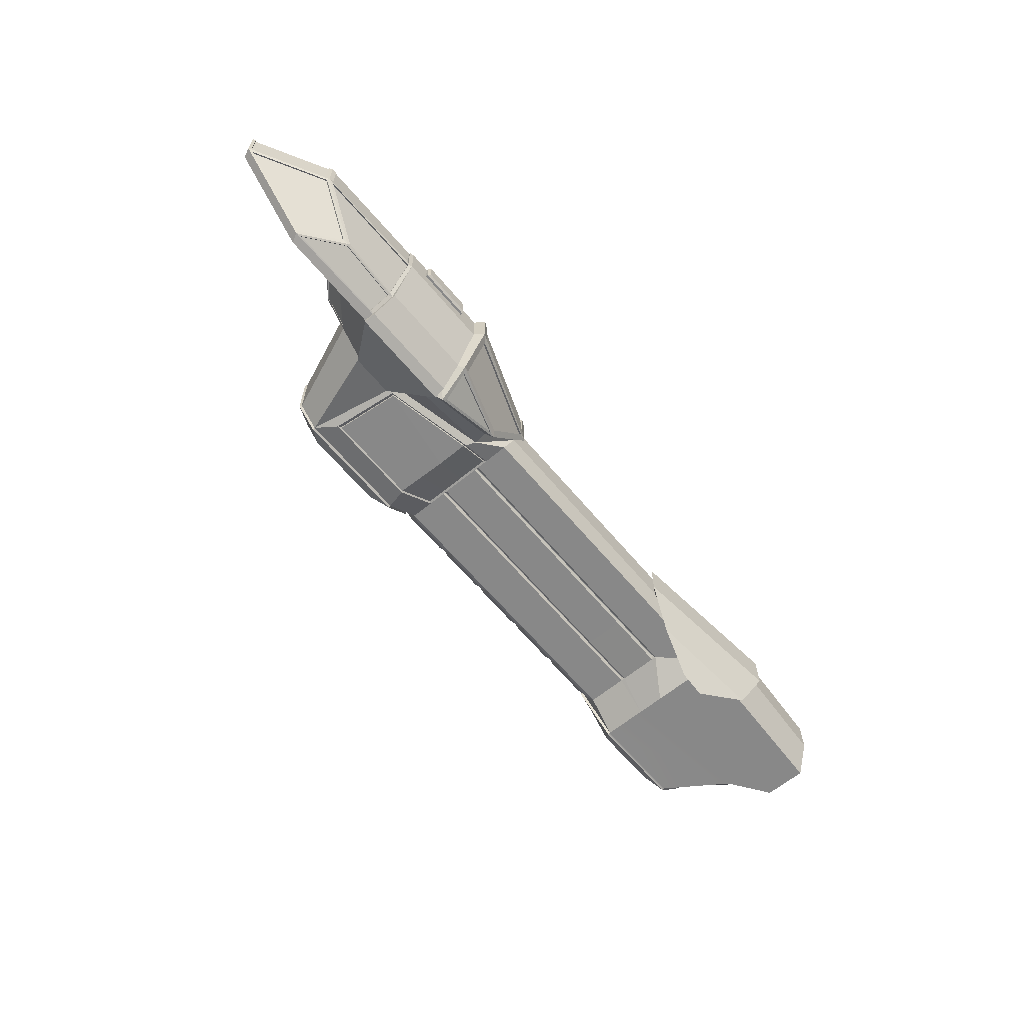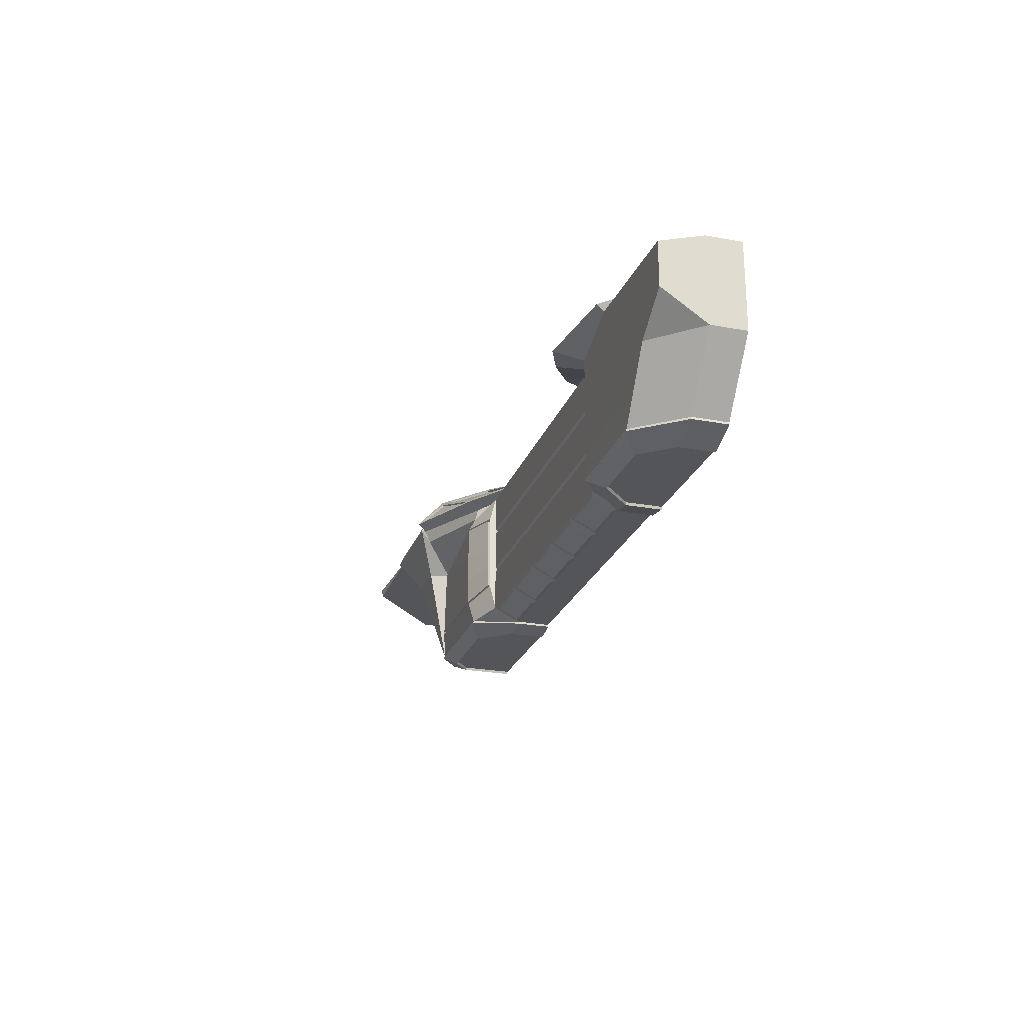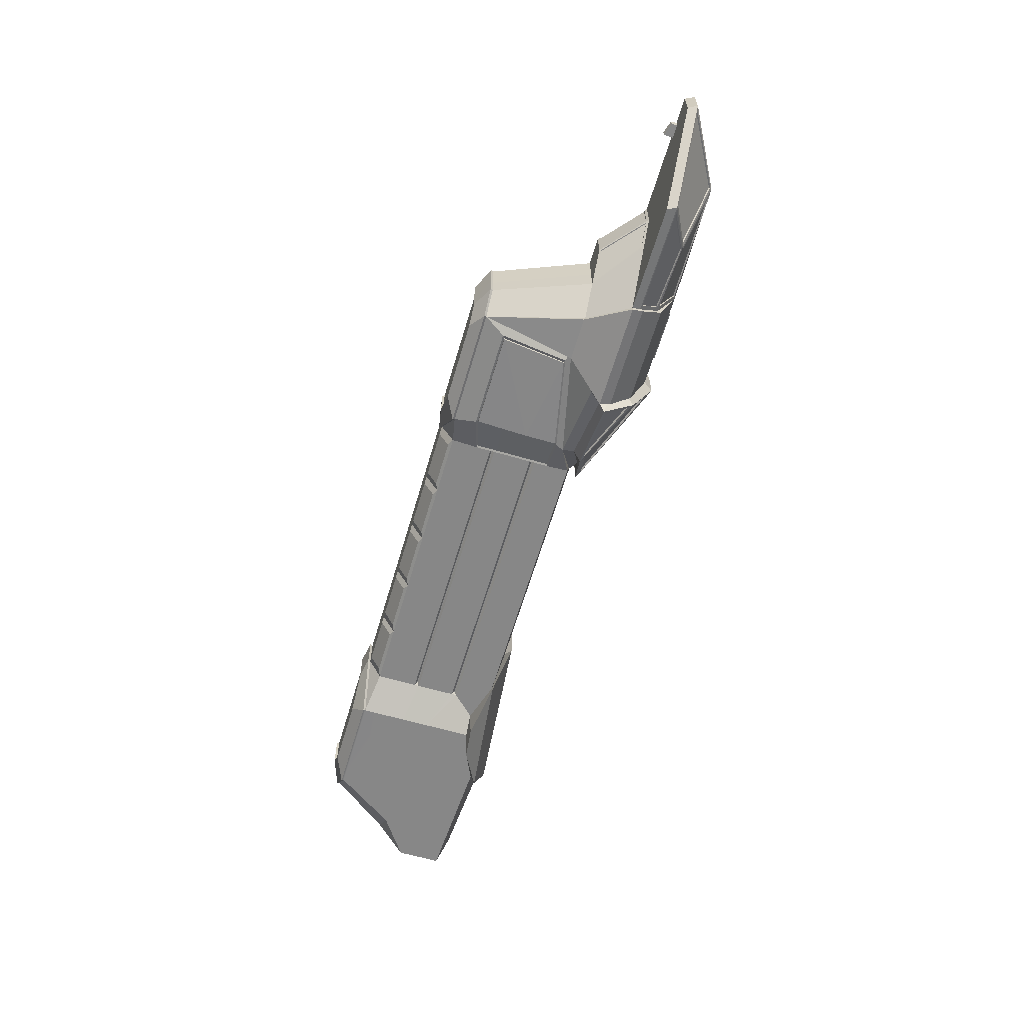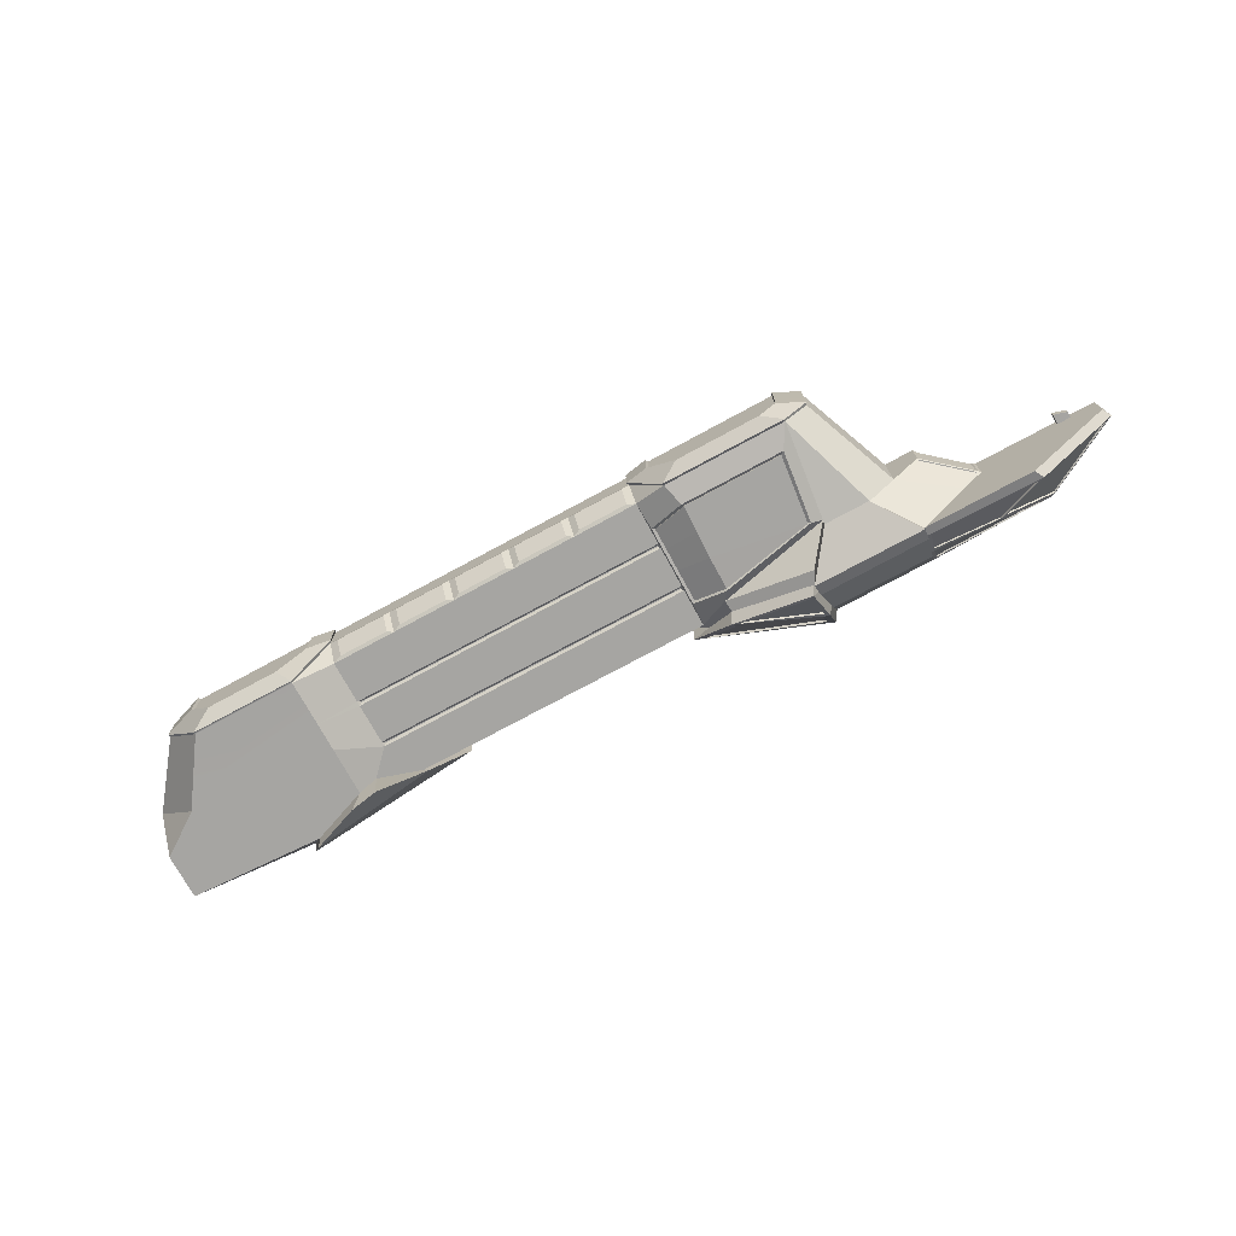
<metadata>
{"format":"obj","ext":"obj","renderer":"f3d","projection":"perspective","resolution":1024,"background":"white","views":[{"elev":-62.9,"azim":129.9,"up":"+Z"},{"elev":-24.1,"azim":-107.1,"up":"+Y"},{"elev":-62.4,"azim":73.5,"up":"+Z"},{"elev":-73.8,"azim":28.5,"up":"+Z"}]}
</metadata>
<code>
v -79.45 21.43 -8.995
v 60.04 30.73 -8.635
v -67.16 -7.277 -8.995
v 60 -9.067 -8.635
v 133.7 27.37 -8.995
v -57.46 -7.277 -20.32
v 99.19 -7.277 -19.37
v -79.45 16.52 -20.32
v 115.8 27.37 -28.97
v 68.05 -7.277 -19.37
v 87.93 27.37 -28.97
v 65.67 -10.16 -8.995
v 98.81 -10.16 -8.995
v 73.11 -10.16 -16.56
v 94.42 -10.16 -16.56
v -21.13 -9.067 -8.635
v -30.84 -7.277 -20.32
v -30.84 23.99 -20.32
v -58.81 -10.16 -8.995
v -52.44 -10.16 -16.25
v -34.06 -10.16 -16.25
v -26.87 -10.16 -8.995
v 60 -5.661 -15.4
v 60 23.21 -15.4
v 57.58 29.07 -8.635
v -7.316 29.07 -8.635
v -27.04 24.08 -15.4
v -21.13 -5.661 -15.4
v -50.33 33.32 -8.995
v -45.28 29.48 -20.32
v -79.45 27.95 -20.32
v -79.45 31.5 -8.995
v -79.45 8.884 -8.995
v 122 17.33 -8.995
v -68.55 8.884 -20.32
v 96.3 17.33 -19.37
v 107.7 17.33 -23.69
v -30.84 11.71 -20.32
v 60 16.69 -15.4
v -21.13 16.65 -15.4
v 98.81 -10.16 -12.78
v 114.9 17.33 -16.34
v 105.1 -7.277 -14.52
v 105.1 -7.277 -8.995
v 114.8 17.33 -8.995
v 132.8 35.82 -22.23
v 146.3 40.34 -8.97
v 114.6 35.2 -22.23
v 114.6 41.08 -8.995
v 89.13 35.2 -22.23
v 89.13 41.08 -8.995
v -15.85 27.57 -15.4
v 60 27.57 -15.4
v 67.71 27.01 -18.48
v 144.4 29.73 -28.97
v 143.3 27.37 -28.97
v 164.7 27.37 -8.995
v 165.9 29.73 -8.995
v 87.42 43.62 -9.478
v 55.84 31.41 -9.478
v 66.3 29.03 -21.14
v 87.71 37.22 -23.94
v 86.74 28.9 -31.43
v 115.6 29.66 -27.66
v 88.17 29.73 -27.62
v 154.7 27.37 -2.361
v 158.1 27.37 -2.361
v 154.8 24.91 -2.361
v 158.1 25.87 -2.361
v 85.67 42.22 -10.41
v 58.21 32.18 -10.26
v 67.3 30.24 -20.21
v 85.93 36.79 -22.7
v 85.36 42.56 -8.056
v 57.9 32.46 -8.056
v 85.76 29.52 -30.54
v 67.98 29.54 -21.64
v 86.61 36 -24.18
v 85.89 41.82 -10.18
v 58.44 31.78 -10.03
v 67.52 29.84 -19.99
v 86.16 36.39 -22.48
v 85.59 42.11 -8.056
v 58.13 32.01 -8.056
v 85.96 29.27 -30.14
v 68.18 29.28 -21.25
v 86.8 35.74 -23.78
v 164.7 30.02 -9.643
v 146.7 39.84 -9.619
v 134 35.6 -21.77
v 144.7 30.02 -27.95
v 145 40.41 -9.449
v 115.6 40.66 -9.474
v 115.6 35.27 -21.6
v 132.3 36.17 -21.6
v 145.1 40.58 -8.22
v 115.7 40.83 -8.245
v 165.1 30.13 -8.245
v 147.1 39.94 -8.22
v 143.1 30.01 -28.69
v 116.6 29.94 -27.5
v 132.4 35.58 -22.52
v 115.7 34.69 -22.52
v 164.5 29.69 -9.497
v 146.5 39.51 -9.473
v 133.9 35.27 -21.63
v 144.5 29.69 -27.8
v 144.9 40.06 -9.301
v 115.5 40.31 -9.326
v 115.5 34.92 -21.45
v 132.2 35.82 -21.45
v 145.1 40.2 -8.22
v 115.7 40.46 -8.245
v 164.9 29.78 -8.245
v 147 39.6 -8.22
v 143.1 29.76 -28.39
v 116.6 29.69 -27.2
v 132.4 35.34 -22.21
v 115.7 34.45 -22.21
v 109.1 41.08 -5.098
v 94.64 41.08 -5.098
v 108.5 42.25 -4.514
v 109.1 41.66 -5.098
v 94.64 41.66 -5.098
v 95.22 42.25 -4.514
v 96.3 16.97 -24.84
v 87.93 27.42 -30.04
v 107.7 16.97 -24.84
v 115.8 27.42 -30.04
v 89.13 36.05 -22.99
v 114.6 36.05 -22.99
v 115.6 30.26 -28.71
v 88.17 30.33 -28.67
v -31.99 24.52 -28.77
v -45.81 30.75 -22.38
v -25.73 24.02 -25.8
v -13.8 27.26 -18.97
v -4.865 30.51 -9.501
v -51.17 35.03 -9.629
v 128.4 27.37 -14.99
v 133.2 26.89 -8.245
v 122.6 17.81 -8.245
v 115.7 17.79 -16.02
v 122.3 17.79 -9.281
v 132.9 26.87 -9.281
v 127.9 26.87 -14.77
v 132.8 26.89 -8.245
v 122.2 17.81 -8.245
v 115.3 17.79 -16.02
v 121.9 17.79 -9.281
v 132.5 26.87 -9.281
v 127.6 26.87 -14.77
v -79.45 31.5 0
v -79.45 21.43 0
v -79.45 8.884 0
v -67.16 -7.277 0
v -58.81 -10.16 0
v -26.87 -10.16 0
v -21.13 -9.067 0
v 60 -9.067 0
v 65.67 -10.16 0
v 98.81 -10.16 0
v 105.1 -7.277 0
v 114.8 17.33 0
v 122 17.33 0
v 122.6 17.81 0
v 122.2 17.81 0
v 132.8 26.89 0
v 133.2 26.89 0
v 133.7 27.37 0
v 154.7 27.37 0
v 154.8 24.91 0
v 158.1 25.87 0
v 158.1 27.37 0
v 164.7 27.37 0
v 165.9 29.73 0
v 165.1 30.13 0
v 164.9 29.78 0
v 147 39.6 0
v 147.1 39.94 0
v 146.3 40.34 0
v 145.1 40.58 0
v 145.1 40.2 0
v 115.7 40.46 0
v 115.7 40.83 0
v 114.6 41.08 0
v 109.1 41.08 0
v 109.1 41.66 0
v 108.5 42.25 0
v 95.22 42.25 0
v 94.64 41.66 0
v 94.64 41.08 0
v 89.13 41.08 0
v 87.42 43.62 0
v 85.36 42.56 0
v 85.59 42.11 0
v 58.13 32.01 0
v 57.9 32.46 0
v 55.84 31.41 0
v 60.04 30.73 0
v 57.58 29.07 0
v -7.316 29.07 0
v -4.865 30.51 0
v -51.17 35.03 0
v -50.33 33.32 0
v 67.5 23.77 -19.37
v 89.44 24.78 -27.19
v 60.44 0.9135 -16.88
v 69.48 -1.635 -20.51
v 60.44 12.69 -16.88
v 95.77 -1.63 -20.57
v 93.6 16.33 -20.57
v 60.43 21.46 -16.87
v 69.01 21.46 -20.51
v 61.45 1.366 -16.66
v 69.97 -1.056 -20.1
v 61.45 12.56 -16.66
v 94.89 -1.052 -20.14
v 92.91 16.08 -20.14
v 61.44 20.88 -16.65
v 69.53 20.88 -20.09
v 61.21 1.361 -17.26
v 69.85 -1.059 -20.72
v 69.39 12.56 -20.75
v 61.2 12.55 -17.25
v 94.88 -1.053 -20.79
v 92.91 16.08 -20.79
v 61.19 20.88 -17.25
v 69.4 20.88 -20.72
v 43.66 -9.067 0
v 43.66 -9.067 -8.635
v 43.66 -5.661 -15.4
v 43.66 16.68 -15.4
v 44.9 27.57 -15.4
v 44.6 29.07 -8.635
v 44.6 29.07 0
v 27.59 -9.067 0
v 27.59 -9.067 -8.635
v 27.59 -5.661 -15.4
v 27.59 16.68 -15.4
v 29.72 27.57 -15.4
v 31.62 29.07 -8.635
v 31.62 29.07 0
v 11.5 -9.067 0
v 11.5 -9.067 -8.635
v 11.5 -5.661 -15.4
v 11.5 16.67 -15.4
v 14.53 27.57 -15.4
v 18.64 29.07 -8.635
v 18.64 29.07 0
v -4.82 -9.067 0
v -4.82 -9.067 -8.635
v -4.82 -5.661 -15.4
v -4.82 16.66 -15.4
v -0.6612 27.57 -15.4
v 5.663 29.07 -8.635
v 5.663 29.07 0
v 69.62 5.749 -20.74
v 61.2 6.707 -17.25
v 61.45 6.711 -16.66
v 60.44 6.465 -16.88
v 60 5.16 -15.41
v 60 6.326 -15.4
v 43.66 5.156 -15.4
v 43.66 6.322 -15.4
v 27.59 5.151 -15.4
v 27.59 6.317 -15.4
v 11.5 5.147 -15.4
v 11.5 6.312 -15.4
v -4.82 5.142 -15.4
v -4.82 6.308 -15.4
v -21.13 5.137 -15.4
v -21.13 6.303 -15.42
v -30.84 4.424 -20.32
v 60 17.97 -15.4
v 43.66 17.97 -15.4
v 41.26 17.96 -15.4
v -2.51 17.95 -15.4
v -4.82 17.94 -15.4
v -21.13 17.93 -15.4
v -4.82 17.2 -14.75
v -4.82 17.4 -14.75
v -20.48 17.39 -14.75
v -20.48 17.2 -14.75
v 59.45 17.23 -14.75
v 59.45 17.43 -14.75
v 43.66 17.42 -14.75
v 43.66 17.23 -14.75
v 27.59 17.41 -14.75
v 27.59 17.22 -14.75
v 11.5 17.41 -14.75
v 11.5 17.21 -14.75
v 59.45 5.828 -14.75
v 43.66 5.827 -14.75
v 43.66 5.648 -14.74
v 59.45 5.649 -14.75
v 27.59 5.824 -14.75
v 27.59 5.645 -14.75
v 11.5 5.819 -14.75
v 11.5 5.64 -14.75
v -4.82 5.817 -14.74
v -4.82 5.638 -14.75
v -20.45 5.818 -14.76
v -20.45 5.639 -14.75
v -6.308 -9.169 -9.612
v -18.95 -9.169 -9.612
v -6.308 -6.501 -14.91
v -18.95 -6.501 -14.91
v 45.4 -9.17 -9.61
v 45.4 -6.502 -14.91
v 57.99 -9.17 -9.61
v 57.99 -6.502 -14.91
v 29.33 -9.17 -9.61
v 29.33 -6.502 -14.91
v 41.92 -9.17 -9.61
v 41.92 -6.502 -14.91
v 13.26 -9.17 -9.61
v 13.26 -6.502 -14.91
v 25.85 -9.17 -9.61
v 25.85 -6.502 -14.91
v -2.818 -9.17 -9.61
v -2.818 -6.502 -14.91
v 9.773 -9.17 -9.61
v 9.773 -6.502 -14.91
v 59.58 -9.775 -8.76
v 65.45 -10.8 -9.106
v 73 -10.72 -16.92
v 67.94 -7.829 -19.73
v 94.53 -10.71 -16.93
v 99.3 -7.825 -19.74
v 99.07 -10.78 -12.9
v 105.3 -7.898 -14.64
v 99.11 -10.8 -8.995
v 105.4 -7.909 -8.995
v 99.11 -10.8 -0.002131
v 105.4 -7.909 -0.00213
v 59.57 -9.795 0
v 65.44 -10.82 0
v -67.38 -7.922 -9.088
v -59.03 -10.81 -9.088
v -52.55 -10.76 -16.54
v -57.57 -7.877 -20.61
v -33.95 -10.75 -16.57
v -30.72 -7.866 -20.64
v -26.64 -10.8 -9.113
v -20.69 -9.77 -8.767
v -26.63 -10.82 0
v -20.68 -9.793 0
v -67.38 -7.934 0
v -59.04 -10.82 0
f 41 13 12
f 127 129 128 126
f 16 17 28
f 1 8 33
f 42 43 7 37
f 34 45 42
f 325 328 327 326
f 327 328 330 329
f 330 332 331 329
f 19 20 21 22
f 35 38 274 17 6
f 31 32 29 30
f 339 342 341 340
f 342 344 343 341
f 344 346 345 343
f 4 23 10
f 222 259 258 223
f 306 308 307 305
f 135 137 136 134
f 8 1 32 31
f 18 8 31 30
f 40 38 280
f 224 227 226
f 126 128 7
f 3 33 35 6
f 281 284 283 282
f 332 334 333 331
f 5 140 57
f 104 107 106 105
f 108 111 110 109
f 49 131 130 51
f 129 127 133 132
f 135 139 138 137
f 255 52 26 256
f 79 82 81 80
f 9 64 55 56
f 56 55 58 57
f 43 42 45 44
f 84 197 196 83
f 113 184 183 112
f 115 179 178 114
f 58 176 175 57
f 69 173 172 68
f 147 168 167 148
f 34 165 164 45
f 45 164 163 44
f 334 336 335 333
f 13 162 161 12
f 326 338 337 325
f 252 251 159 16
f 346 348 347 345
f 22 158 157 19
f 340 350 349 339
f 155 33 3 156
f 33 155 154 1
f 1 154 153 32
f 32 153 205 29
f 139 204 203 138
f 26 202 257 256
f 86 87 85
f 2 60 61 54
f 50 62 59 51
f 51 59 194 193
f 200 199 60 2
f 54 61 63 11
f 11 63 65
f 117 119 118 116
f 133 130 131 132
f 63 62 50 65
f 57 67 66 5
f 5 66 171 170
f 175 174 67 57
f 67 69 68 66
f 66 68 172 171
f 174 173 69 67
f 59 70 71 60
f 60 71 72 61
f 61 72 73 62
f 62 73 70 59
f 60 75 74 59
f 59 74 195 194
f 199 198 75 60
f 61 77 76 63
f 63 76 78 62
f 62 78 77 61
f 70 79 80 71
f 71 80 81 72
f 72 81 82 73
f 73 82 79 70
f 75 84 83 74
f 74 83 196 195
f 198 197 84 75
f 77 86 85 76
f 76 85 87 78
f 78 87 86 77
f 58 88 89 47
f 47 89 90 46
f 46 90 91 55
f 55 91 88 58
f 47 92 93 49
f 49 93 94 48
f 48 94 95 46
f 46 95 92 47
f 49 97 96 47
f 47 96 182 181
f 186 185 97 49
f 47 99 98 58
f 58 98 177 176
f 181 180 99 47
f 64 101 100 55
f 55 100 102 46
f 46 102 103 48
f 48 103 101 64
f 88 104 105 89
f 89 105 106 90
f 90 106 107 91
f 91 107 104 88
f 92 108 109 93
f 93 109 110 94
f 94 110 111 95
f 95 111 108 92
f 97 113 112 96
f 96 112 183 182
f 185 184 113 97
f 99 115 114 98
f 98 114 178 177
f 180 179 115 99
f 101 117 116 100
f 100 116 118 102
f 102 118 119 103
f 103 119 117 101
f 51 121 120 49
f 49 120 187 186
f 193 192 121 51
f 122 189 188 123
f 123 124 125 122
f 124 191 190 125
f 125 190 189 122
f 121 124 123 120
f 120 123 188 187
f 192 191 124 121
f 127 126 36 207
f 37 128 129 9
f 36 126 7
f 7 128 37
f 51 130 50
f 48 131 49
f 9 129 132 64
f 65 133 127 11
f 64 132 131 48
f 50 130 133 65
f 14 15 41 12
f 30 135 134 18
f 18 134 136 27
f 27 136 137 52
f 52 137 138 26
f 29 139 135 30
f 26 138 203 202
f 205 204 139 29
f 140 9 56 57
f 42 37 9 140
f 149 152 151 150
f 5 141 142 34
f 34 142 166 165
f 170 169 141 5
f 42 143 144 34
f 34 144 145 5
f 5 145 146 140
f 140 146 143 42
f 141 147 148 142
f 142 148 167 166
f 169 168 147 141
f 143 149 150 144
f 144 150 151 145
f 145 151 152 146
f 146 152 149 143
f 224 226 223 258
f 54 206 25 2
f 2 25 201 200
f 11 207 206 54
f 224 225 228 229
f 25 206 53
f 11 127 207
f 36 206 207
f 227 224 229
f 23 208 209 10
f 7 211 212 36
f 10 209 211 7
f 206 214 213 53
f 213 24 53
f 36 212 214 206
f 210 39 275
f 208 215 216 209
f 211 218 219 212
f 209 216 218 211
f 214 221 220 213
f 220 217 210 213
f 212 219 221 214
f 215 222 223 216
f 260 259 222 215
f 218 226 227 219
f 216 223 226 218
f 221 229 228 220
f 228 225 217 220
f 219 227 229 221
f 8 35 33
f 4 160 230 231
f 310 312 311 309
f 285 288 287 286
f 53 234 235 25
f 236 201 25 235
f 231 230 237 238
f 314 316 315 313
f 288 290 289 287
f 234 241 242 235
f 243 236 235 242
f 238 237 244 245
f 318 320 319 317
f 290 292 291 289
f 241 248 249 242
f 250 243 242 249
f 245 244 251 252
f 322 324 323 321
f 292 281 282 291
f 248 255 256 249
f 257 250 249 256
f 259 225 224 258
f 217 225 259 260
f 210 217 260 261
f 261 260 215 208
f 261 262 263
f 272 274 273
f 17 274 272 28
f 262 261 208 23
f 39 210 261 263
f 274 38 40 273
f 293 296 295 294
f 294 295 298 297
f 297 298 300 299
f 299 300 302 301
f 301 302 304 303
f 38 18 27 280
f 279 282 283 280
f 280 283 284 40
f 40 284 281 254
f 39 285 286 275
f 275 286 287 276
f 233 288 285 39
f 276 287 289 277
f 240 290 288 233
f 277 289 291 278
f 247 292 290 240
f 278 291 282 279
f 254 281 292 247
f 263 293 294 265
f 264 295 296 262
f 262 296 293 263
f 265 294 297 267
f 266 298 295 264
f 267 297 299 269
f 268 300 298 266
f 269 299 301 271
f 270 302 300 268
f 271 301 303 273
f 273 303 304 272
f 272 304 302 270
f 213 210 275 24
f 16 306 305 252
f 252 305 307 253
f 253 307 308 28
f 28 308 306 16
f 232 310 309 231
f 231 309 311 4
f 4 311 312 23
f 23 312 310 232
f 239 314 313 238
f 238 313 315 231
f 231 315 316 232
f 232 316 314 239
f 246 318 317 245
f 245 317 319 238
f 238 319 320 239
f 239 320 318 246
f 253 322 321 252
f 252 321 323 245
f 245 323 324 246
f 246 324 322 253
f 12 326 327 14
f 10 328 325 4
f 14 327 329 15
f 7 330 328 10
f 15 329 331 41
f 43 332 330 7
f 41 331 333 13
f 44 334 332 43
f 13 333 335 162
f 162 335 336 163
f 163 336 334 44
f 4 325 337 160
f 161 338 326 12
f 19 340 341 20
f 6 342 339 3
f 20 341 343 21
f 17 344 342 6
f 21 343 345 22
f 16 346 344 17
f 22 345 347 158
f 159 348 346 16
f 3 339 349 156
f 157 350 340 19
f 18 38 35 8
f 254 271 273 40
f 39 263 265 233
f 233 265 267 240
f 240 267 269 247
f 247 269 271 254
f 28 272 270 253
f 253 270 268 246
f 246 268 266 239
f 239 266 264 232
f 232 264 262 23
f 53 275 276 234
f 234 276 277 241
f 241 277 278 248
f 248 278 279 255
f 255 279 280 52
f 280 27 52

</code>
